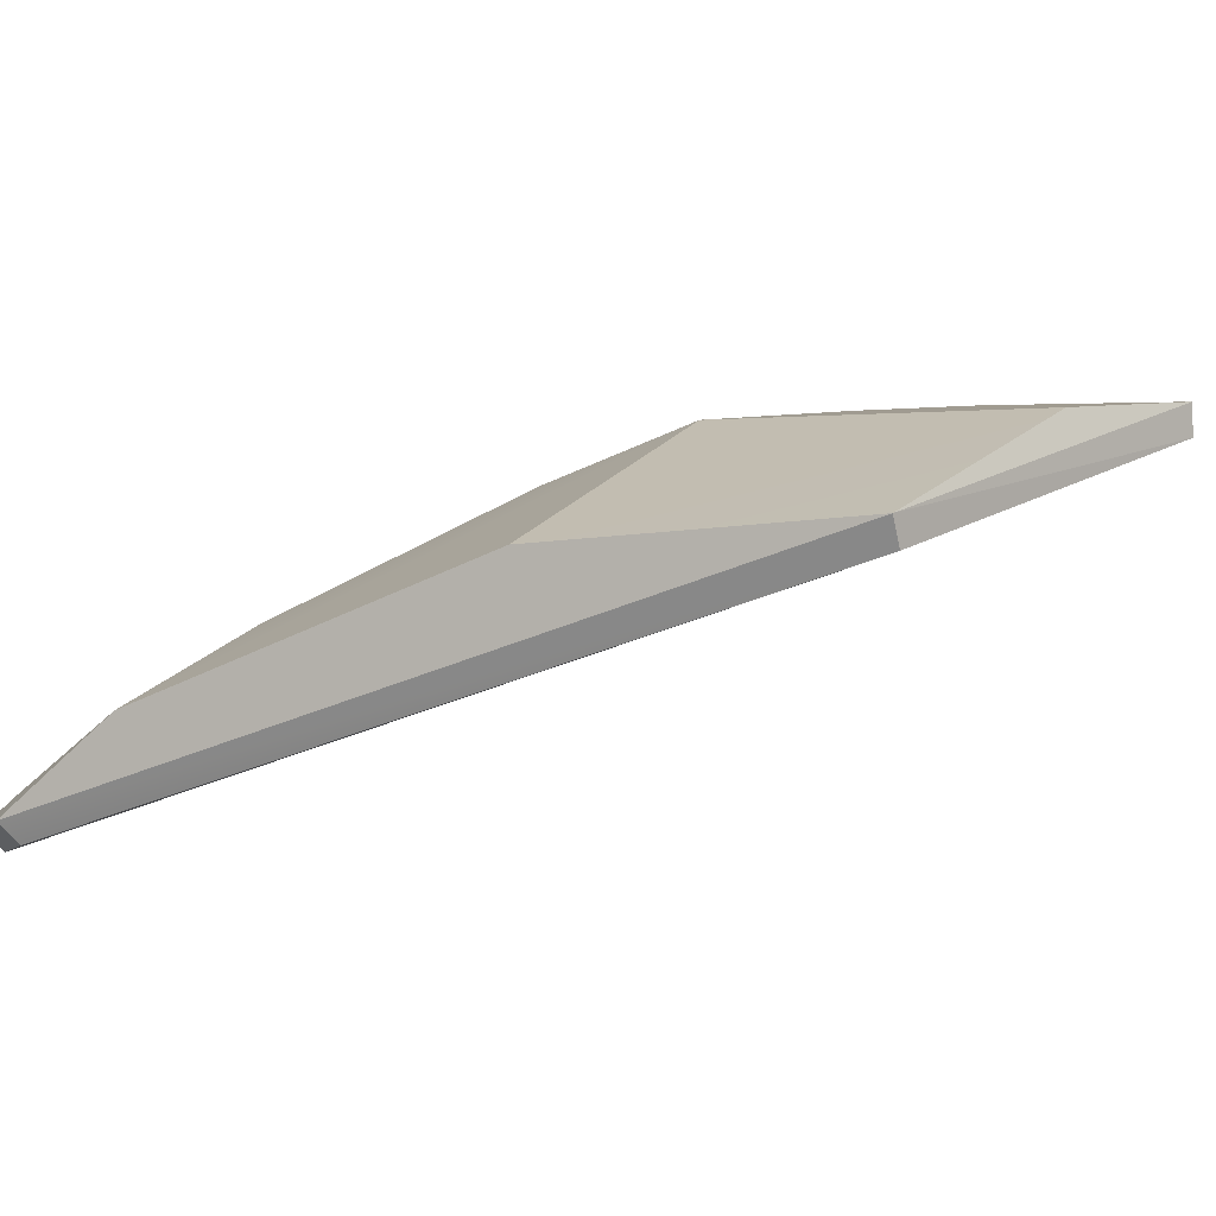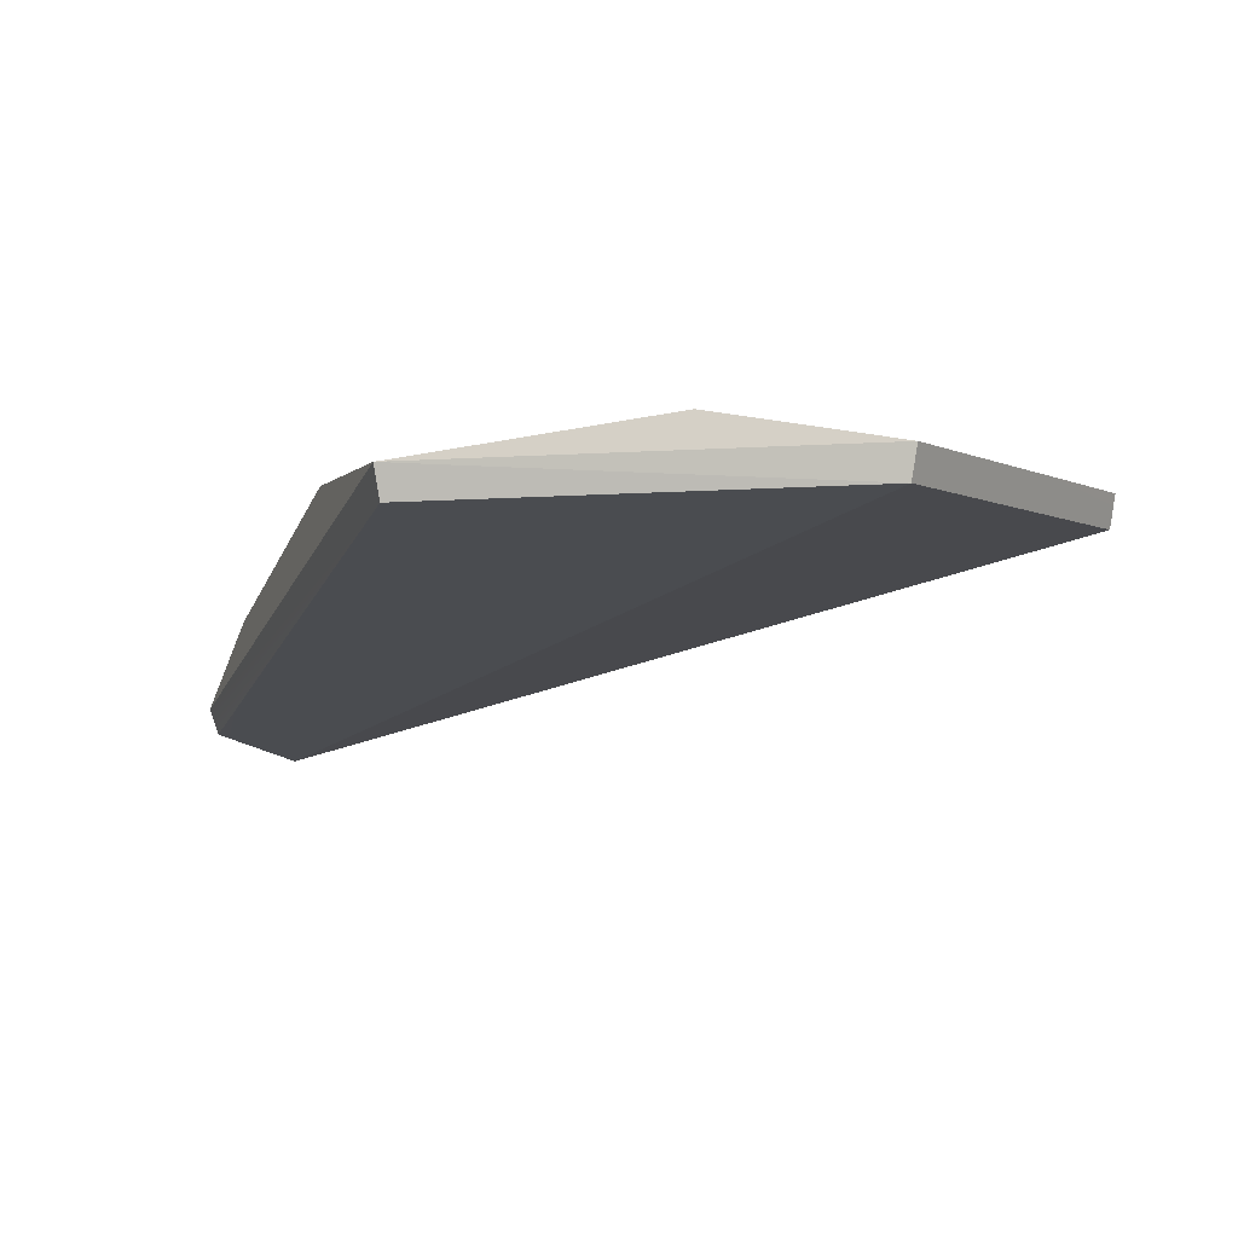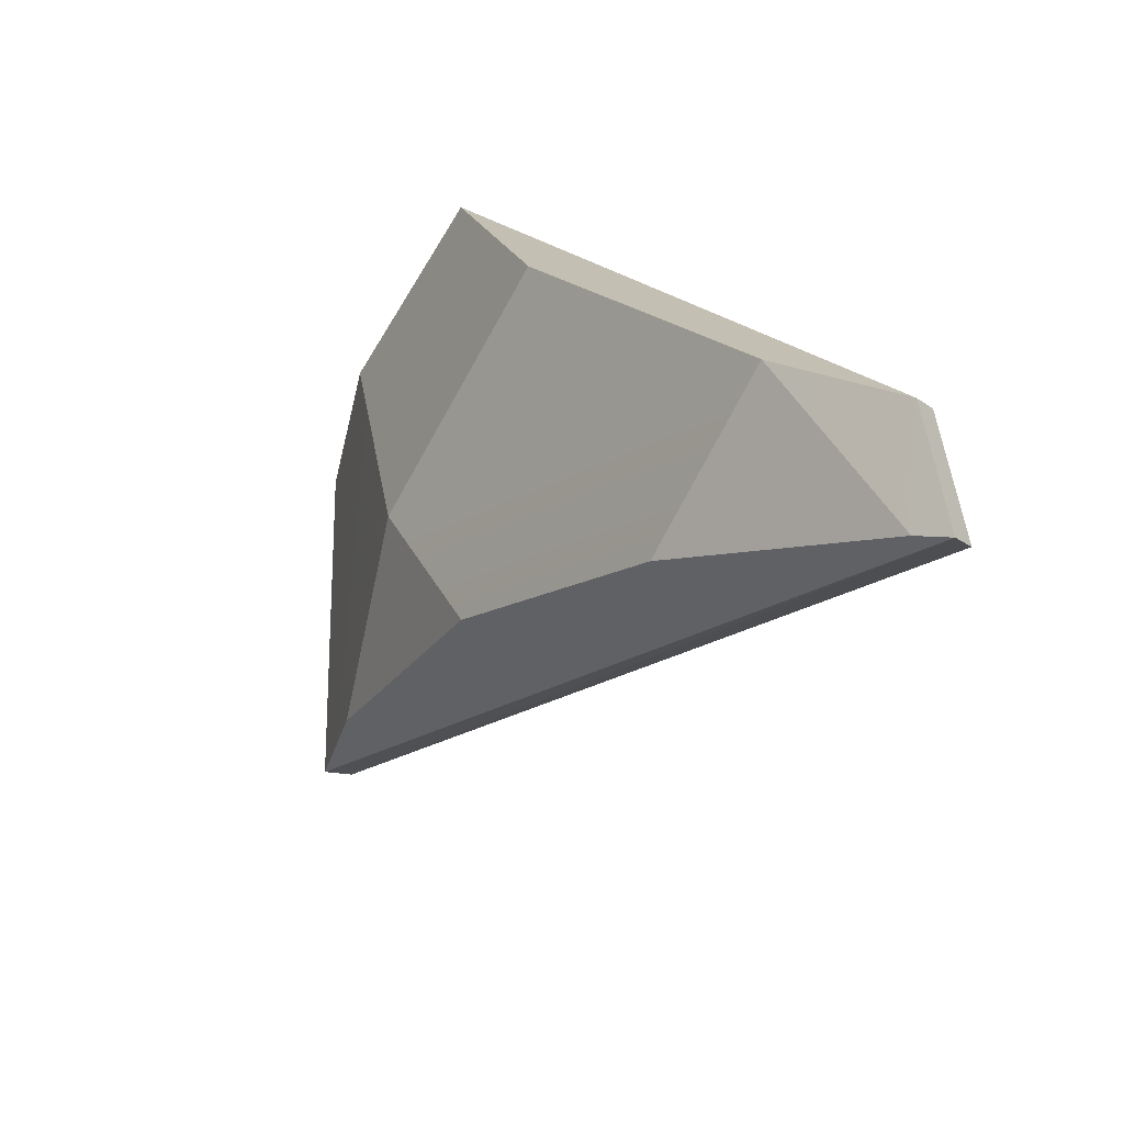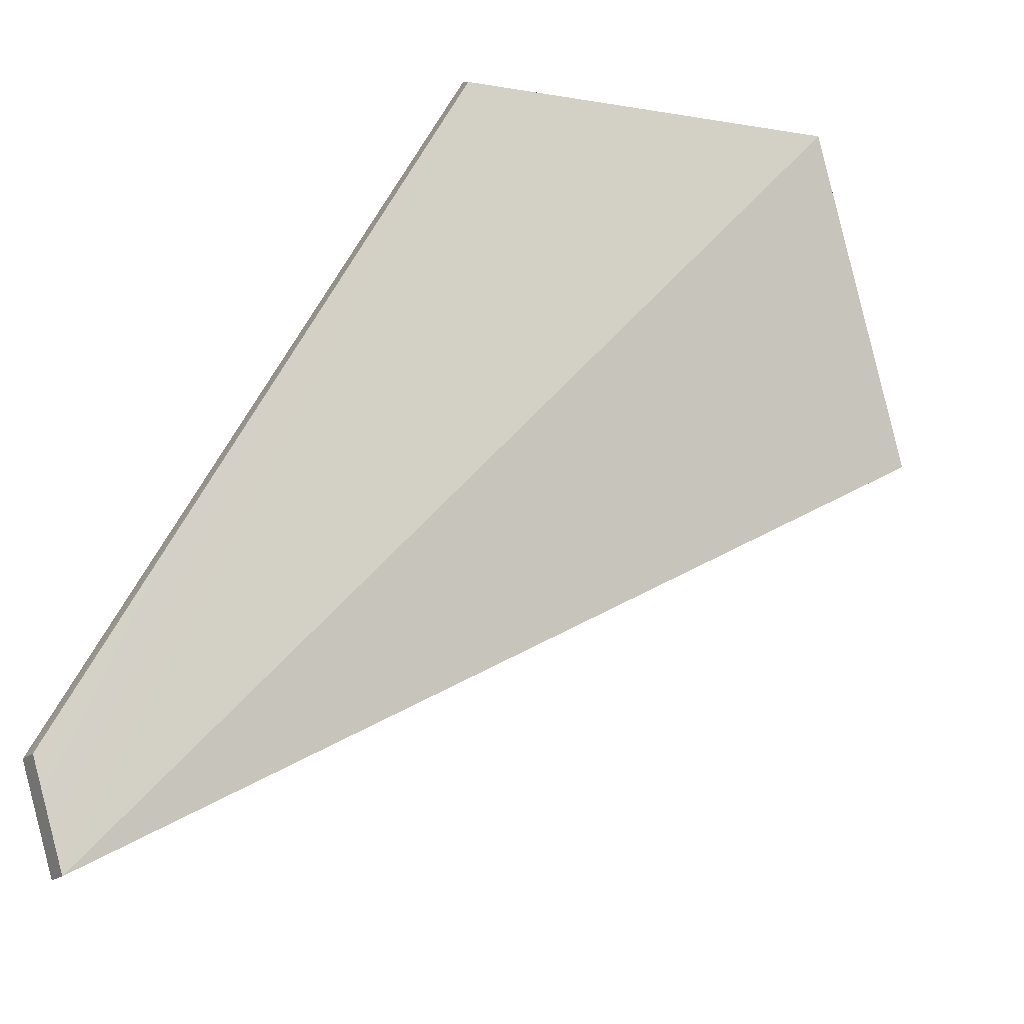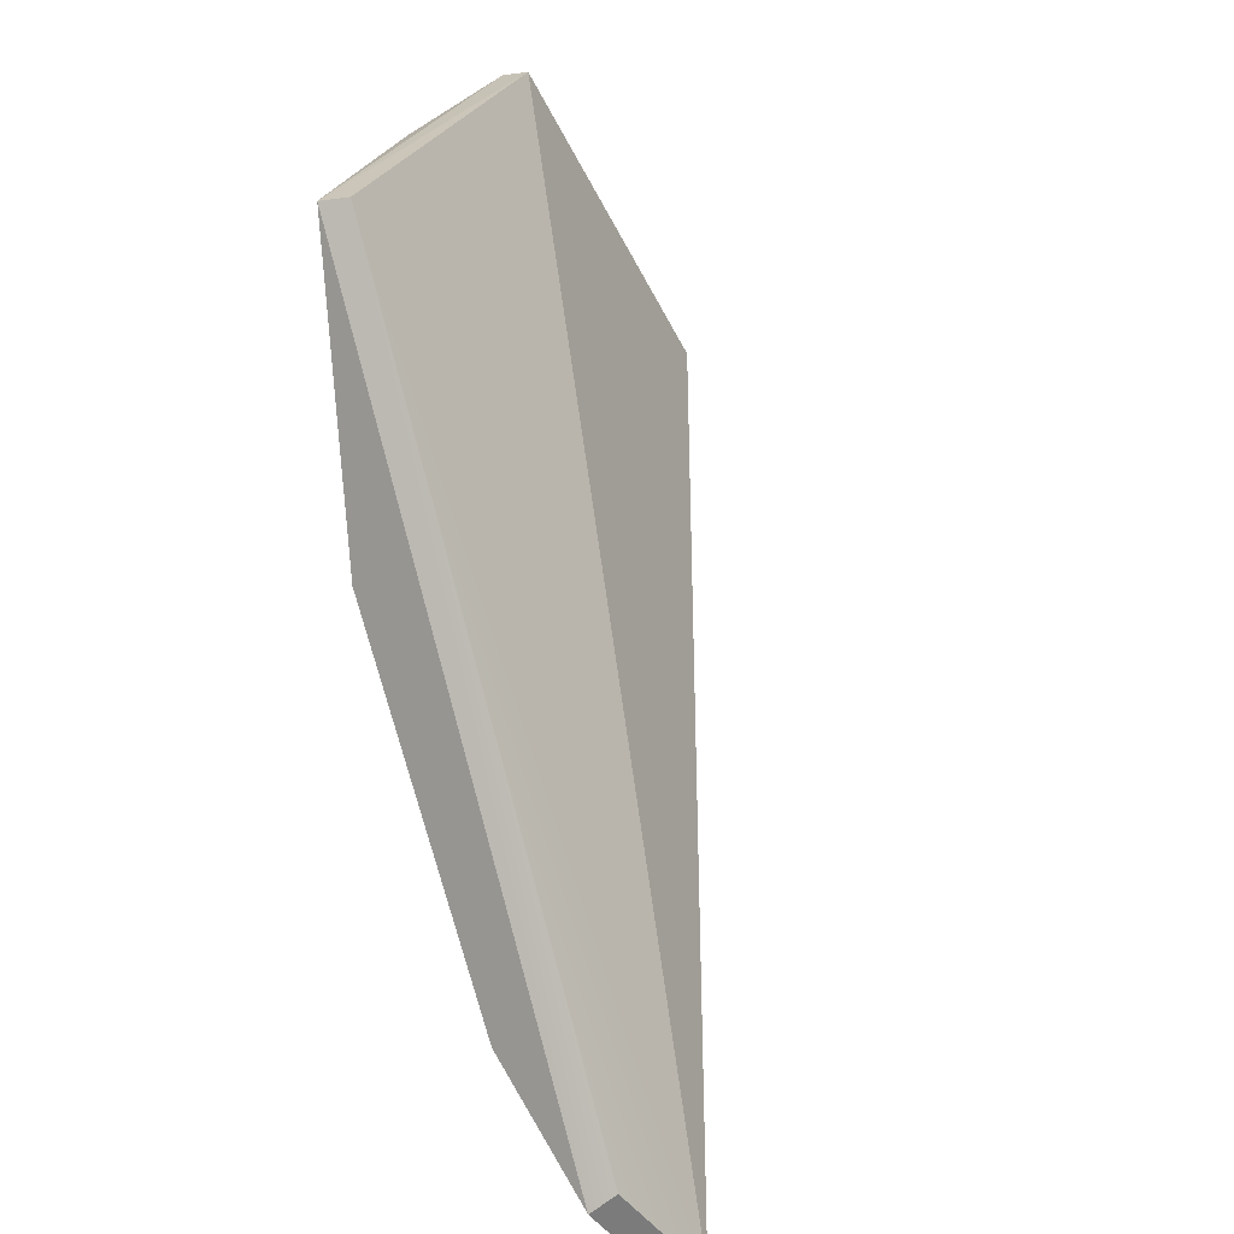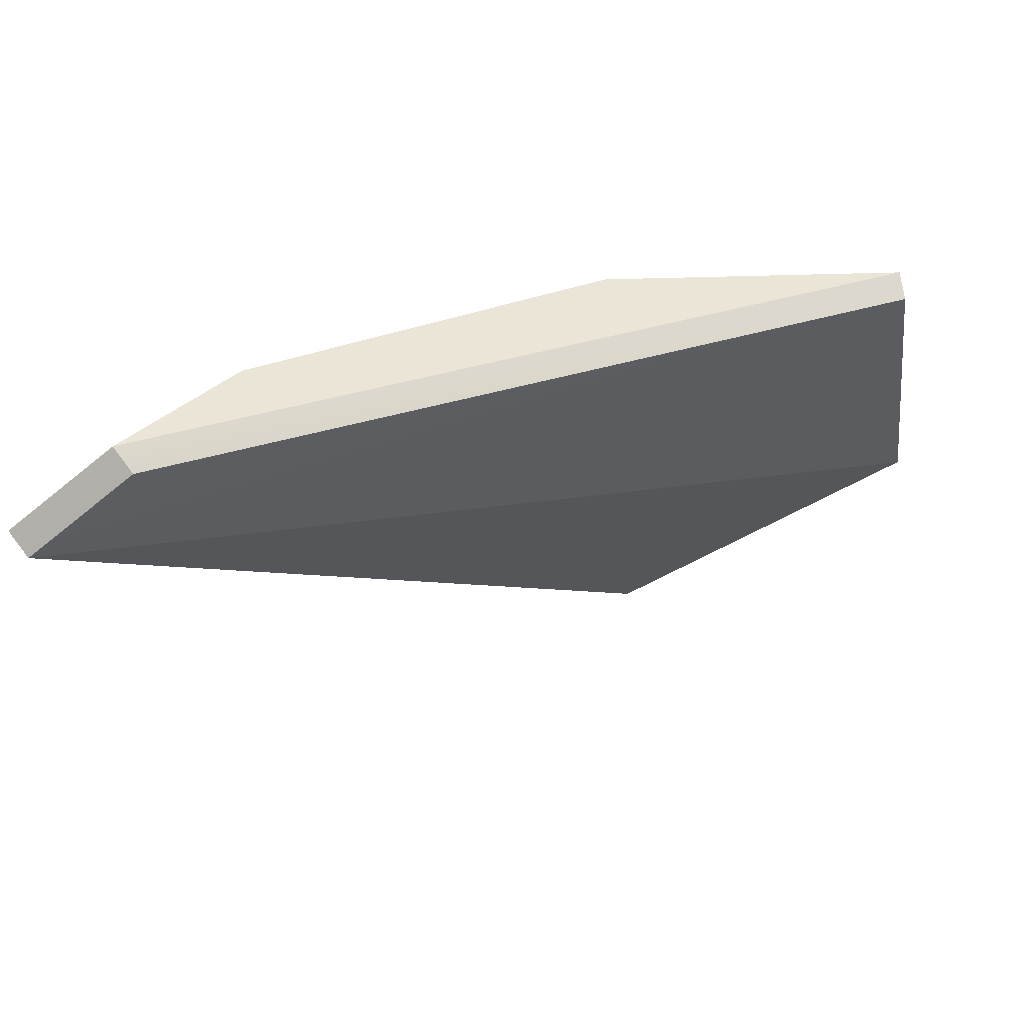
<metadata>
{"format":"obj","ext":"obj","renderer":"f3d","projection":"perspective","resolution":1024,"background":"white","views":[{"elev":16.8,"azim":-54.9,"up":"+Y"},{"elev":10.3,"azim":-1.5,"up":"+Y"},{"elev":-64.5,"azim":-110.4,"up":"+Z"},{"elev":-74.3,"azim":-18.8,"up":"+Y"},{"elev":17.1,"azim":-65.6,"up":"+Z"},{"elev":-28.0,"azim":-92.5,"up":"+Y"}]}
</metadata>
<code>
g SoccerBall_Explode_Thin_01_Hull
v 0.1157 0.1691 -0.001746
v -0.1287 0.05703 -0.2061
v 0.1142 0.1593 -0.000241
v -0.08044 0.1883 0.07687
v 0.04706 0.1858 0.09995
v -0.07886 0.1785 0.07837
v 0.04864 0.1955 0.09836
v -0.08044 0.1883 0.07687
v -0.003263 0.2018 0.08515
v 0.04864 0.1955 0.09836
v 0.04706 0.1858 0.09995
v -0.08044 0.1883 0.07687
v -0.1254 0.04984 -0.2
v 0.1142 0.1593 -0.000241
v -0.1287 0.05703 -0.2061
v -0.1254 0.04984 -0.2
v 0.04706 0.1858 0.09995
v 0.1142 0.1593 -0.000241
v 0.07866 0.171 -0.02685
v -0.003263 0.183 -0.03085
v -0.003263 0.1546 -0.08873
v -0.1224 0.06592 -0.199
v -0.068 0.1173 -0.1453
v -0.1354 0.1096 -0.1402
v -0.003263 0.183 -0.03085
v -0.003263 0.2018 0.08515
v -0.1014 0.1686 -0.02606
v -0.08044 0.1883 0.07687
v -0.1354 0.1096 -0.1402
v -0.003263 0.183 -0.03085
v -0.1014 0.1686 -0.02606
v -0.003263 0.1546 -0.08873
v -0.068 0.1173 -0.1453
v -0.1354 0.1096 -0.1402
v -0.1014 0.1686 -0.02606
v -0.151 0.07366 -0.1746
v -0.08044 0.1883 0.07687
v -0.08044 0.1883 0.07687
v -0.07886 0.1785 0.07837
v -0.151 0.07366 -0.1746
v -0.1477 0.06646 -0.1685
v 0.04864 0.1955 0.09836
v -0.003263 0.2018 0.08515
v 0.1157 0.1691 -0.001746
v 0.07866 0.171 -0.02685
v -0.003263 0.183 -0.03085
v 0.04864 0.1955 0.09836
v 0.1142 0.1593 -0.000241
v 0.04706 0.1858 0.09995
v 0.1157 0.1691 -0.001746
v -0.1254 0.04984 -0.2
v -0.1287 0.05703 -0.2061
v -0.151 0.07366 -0.1746
v -0.1477 0.06646 -0.1685
v -0.1254 0.04984 -0.2
v -0.07886 0.1785 0.07837
v 0.04706 0.1858 0.09995
v -0.1477 0.06646 -0.1685
v 0.07866 0.171 -0.02685
v -0.003263 0.1546 -0.08873
v 0.1157 0.1691 -0.001746
v -0.1287 0.05703 -0.2061
v -0.068 0.1173 -0.1453
v -0.1224 0.06592 -0.199
v -0.1224 0.06592 -0.199
v -0.151 0.07366 -0.1746
v -0.1287 0.05703 -0.2061
v -0.1354 0.1096 -0.1402
g SoccerBall_Explode_Thin_01_Hull_0
f 3 2 1
f 6 5 4
f 9 8 7
f 12 11 10
f 15 14 13
f 18 17 16
f 21 20 19
f 24 23 22
f 27 26 25
f 26 27 28
f 31 30 29
f 30 32 29
f 29 32 33
f 36 35 34
f 35 36 37
f 40 39 38
f 39 40 41
f 44 43 42
f 43 44 45
f 46 43 45
f 49 48 47
f 48 50 47
f 53 52 51
f 53 51 54
f 57 56 55
f 55 56 58
f 61 60 59
f 61 62 60
f 60 62 63
f 63 62 64
f 67 66 65
f 66 68 65

</code>
